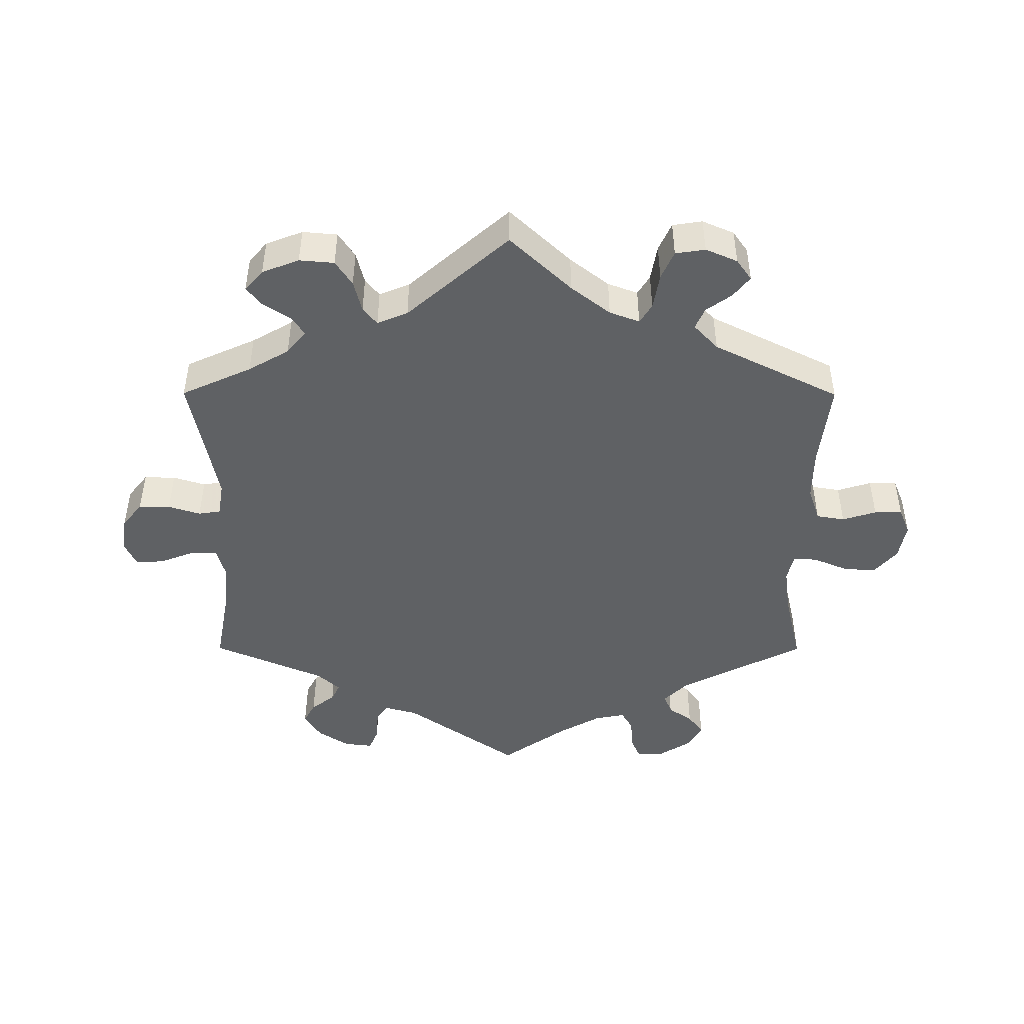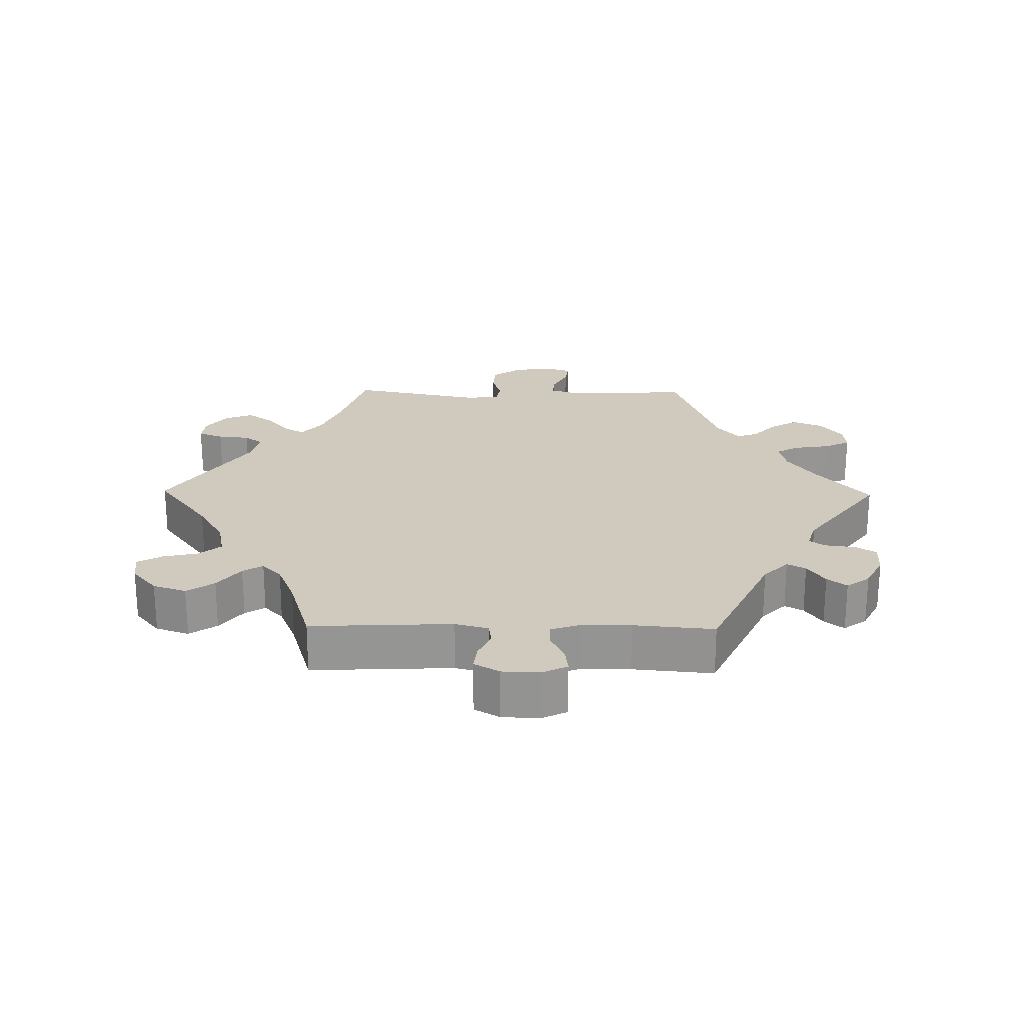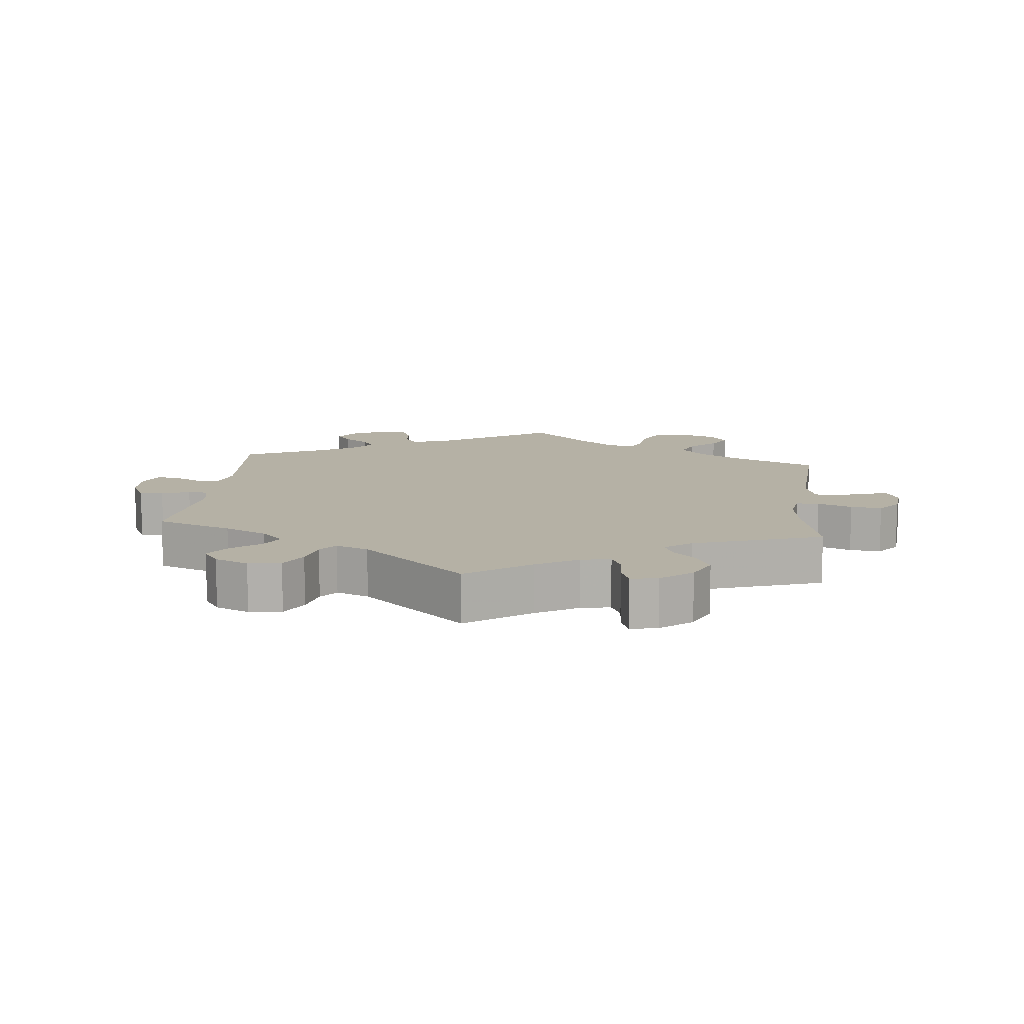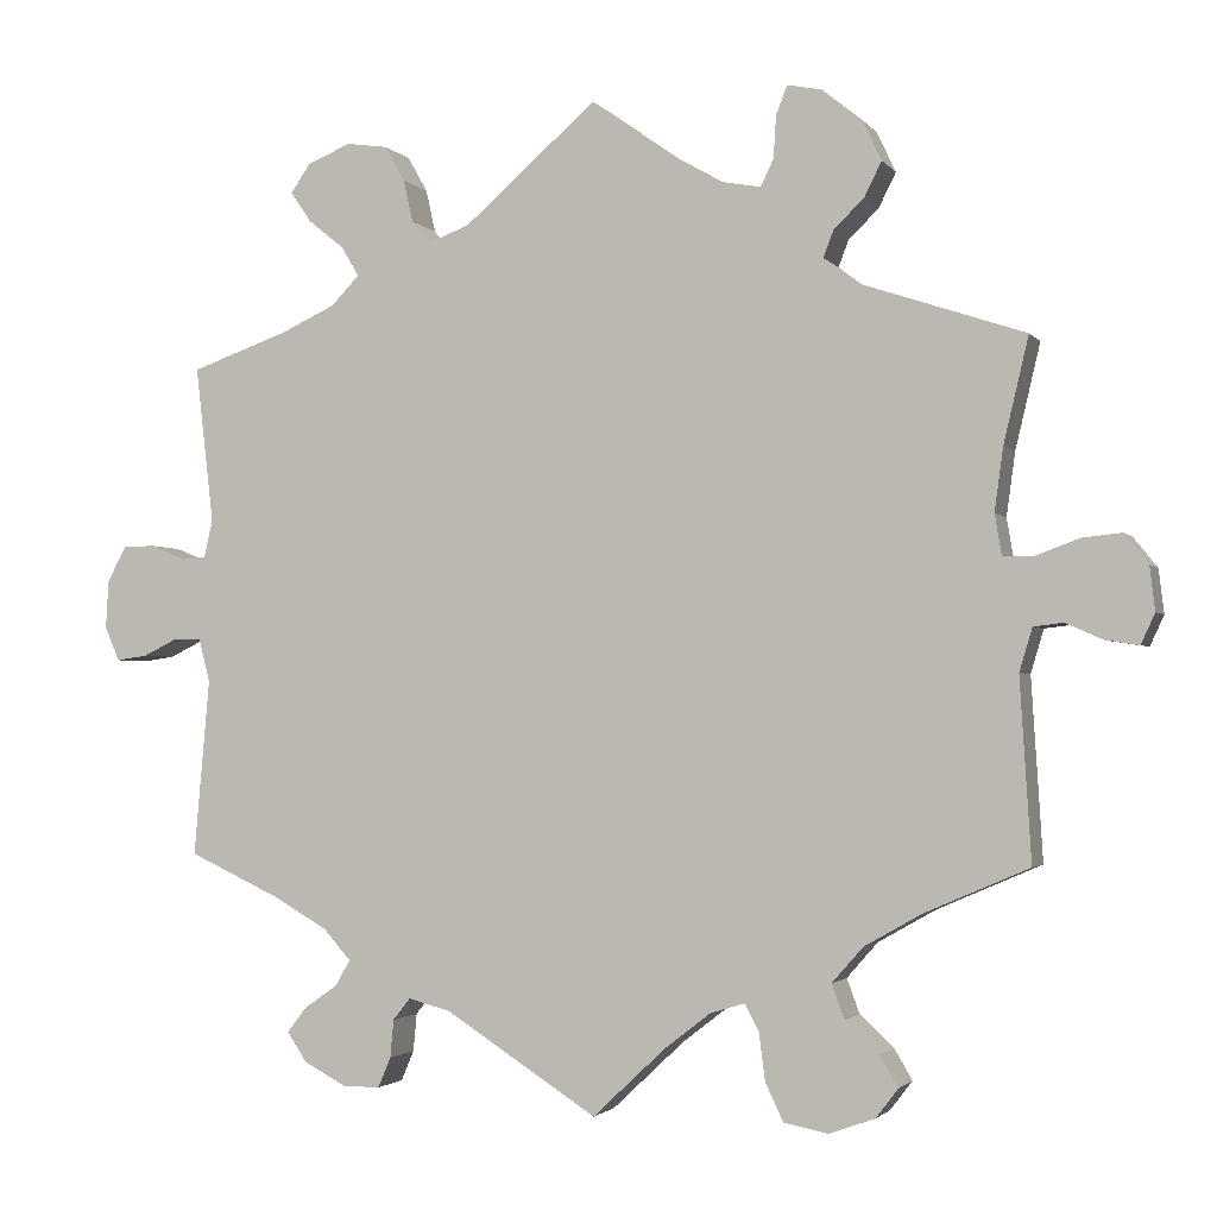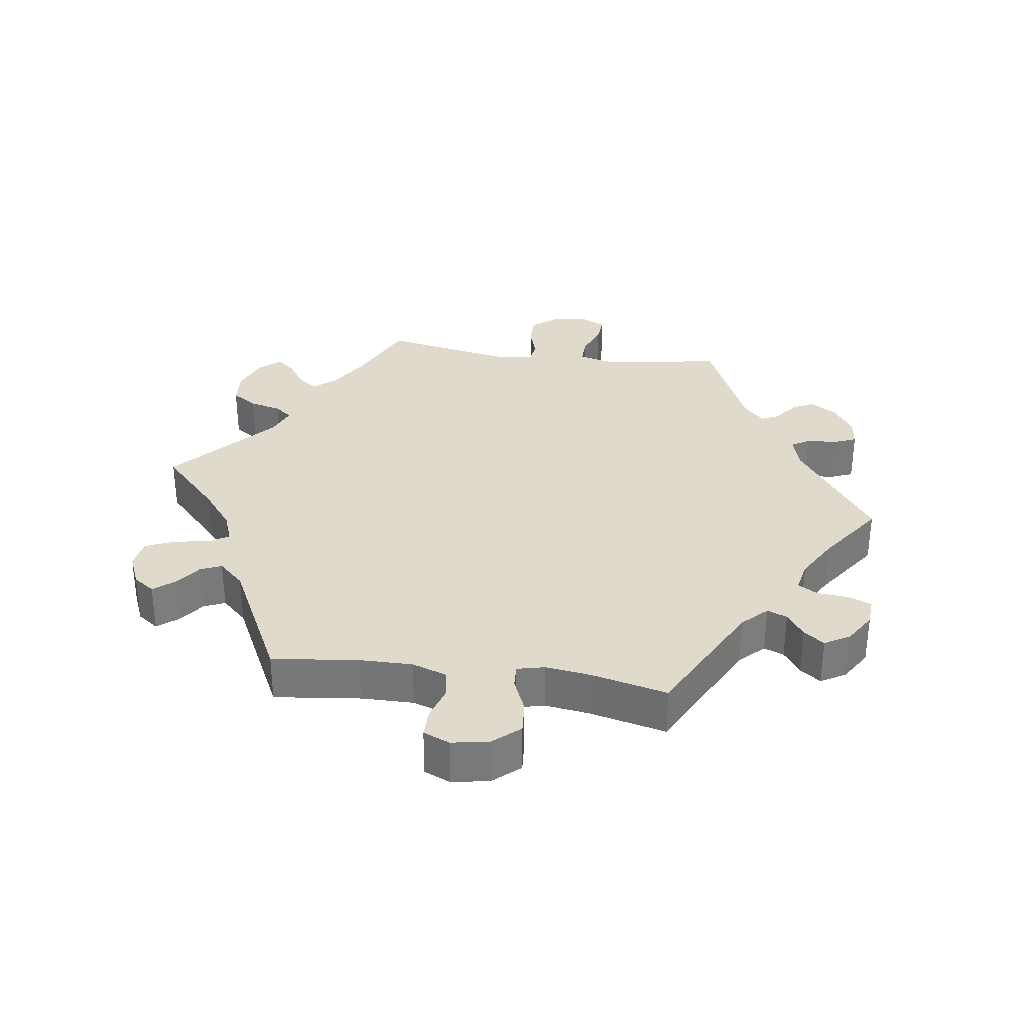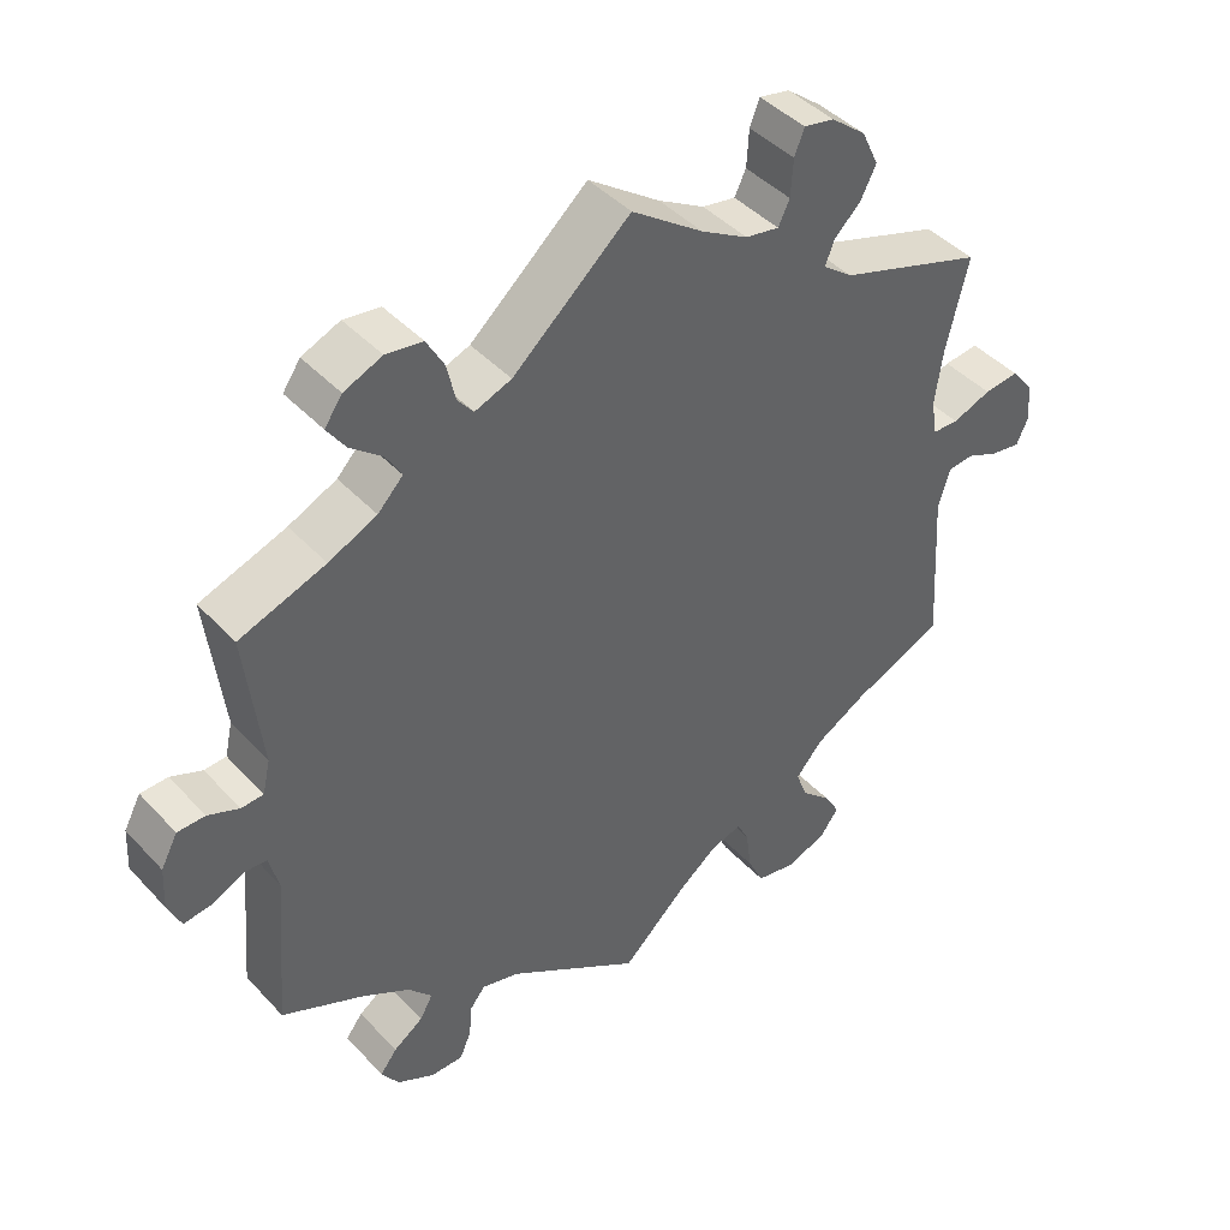
<metadata>
{"format":"obj","ext":"obj","renderer":"f3d","projection":"perspective","resolution":1024,"background":"white","views":[{"elev":-46.4,"azim":59.8,"up":"+Y"},{"elev":22.9,"azim":-149.1,"up":"+Y"},{"elev":11.9,"azim":6.2,"up":"+Y"},{"elev":-2.2,"azim":18.6,"up":"+Z"},{"elev":32.5,"azim":158.0,"up":"+Y"},{"elev":43.3,"azim":-39.1,"up":"+Z"}]}
</metadata>
<code>
v 0.381 0.07 -0.341
v 0.314 0.07 -0.379
v 0.278 0.07 -0.42
v 0.293 0.07 -0.46
v 0.332 0.07 -0.496
v 0.353 0.07 -0.532
v 0.327 0.07 -0.566
v 0.274 0.07 -0.585
v 0.223 0.07 -0.575
v 0.202 0.07 -0.531
v 0.195 0.07 -0.476
v 0.179 0.07 -0.445
v 0.139 0.07 -0.457
v 0.086 0.07 -0.498
v 0.001 0.07 -0.578
v -0.175 0.07 -0.465
v -0.224 0.07 -0.452
v -0.244 0.07 -0.477
v -0.248 0.07 -0.521
v -0.263 0.07 -0.556
v -0.306 0.07 -0.556
v -0.355 0.07 -0.53
v -0.378 0.07 -0.496
v -0.356 0.07 -0.467
v -0.317 0.07 -0.44
v -0.3 0.07 -0.41
v -0.331 0.07 -0.375
v -0.393 0.07 -0.339
v -0.501 0.07 -0.289
v -0.483 0.07 -0.084
v -0.496 0.07 -0.034
v -0.527 0.07 -0.033
v -0.568 0.07 -0.053
v -0.604 0.07 -0.058
v -0.621 0.07 -0.019
v -0.618 0.07 0.037
v -0.596 0.07 0.078
v -0.56 0.07 0.079
v -0.519 0.07 0.062
v -0.49 0.07 0.064
v -0.48 0.07 0.108
v -0.501 0.07 0.289
v -0.388 0.07 0.329
v -0.325 0.07 0.358
v -0.292 0.07 0.392
v -0.312 0.07 0.426
v -0.354 0.07 0.46
v -0.378 0.07 0.495
v -0.355 0.07 0.528
v -0.305 0.07 0.549
v -0.257 0.07 0.542
v -0.234 0.07 0.501
v -0.223 0.07 0.452
v -0.202 0.07 0.426
v -0.154 0.07 0.444
v 0 0.07 0.578
v 0.094 0.07 0.511
v 0.155 0.07 0.476
v 0.199 0.07 0.468
v 0.214 0.07 0.499
v 0.217 0.07 0.548
v 0.23 0.07 0.581
v 0.27 0.07 0.573
v 0.316 0.07 0.536
v 0.338 0.07 0.489
v 0.318 0.07 0.449
v 0.283 0.07 0.415
v 0.271 0.07 0.384
v 0.31 0.07 0.354
v 0.501 0.07 0.29
v 0.472 0.07 0.168
v 0.462 0.07 0.095
v 0.47 0.07 0.048
v 0.504 0.07 0.047
v 0.555 0.07 0.066
v 0.601 0.07 0.071
v 0.629 0.07 0.036
v 0.635 0.07 -0.015
v 0.619 0.07 -0.05
v 0.58 0.07 -0.044
v 0.537 0.07 -0.025
v 0.503 0.07 -0.029
v 0.488 0.07 -0.079
v 0.501 0.07 -0.289
v 0.381 0 -0.341
v 0.314 0 -0.379
v 0.278 0 -0.42
v 0.293 0 -0.46
v 0.332 0 -0.496
v 0.353 0 -0.532
v 0.327 0 -0.566
v 0.274 0 -0.585
v 0.223 0 -0.575
v 0.202 0 -0.531
v 0.195 0 -0.476
v 0.179 0 -0.445
v 0.139 0 -0.457
v 0.086 0 -0.498
v 0.001 0 -0.578
v -0.175 0 -0.465
v -0.224 0 -0.452
v -0.244 0 -0.477
v -0.248 0 -0.521
v -0.263 0 -0.556
v -0.306 0 -0.556
v -0.355 0 -0.53
v -0.378 0 -0.496
v -0.356 0 -0.467
v -0.317 0 -0.44
v -0.3 0 -0.41
v -0.331 0 -0.375
v -0.393 0 -0.339
v -0.501 0 -0.289
v -0.483 0 -0.084
v -0.496 0 -0.034
v -0.527 0 -0.033
v -0.568 0 -0.053
v -0.604 0 -0.058
v -0.621 0 -0.019
v -0.618 0 0.037
v -0.596 0 0.078
v -0.56 0 0.079
v -0.519 0 0.062
v -0.49 0 0.064
v -0.48 0 0.108
v -0.501 0 0.289
v -0.388 0 0.329
v -0.325 0 0.358
v -0.292 0 0.392
v -0.312 0 0.426
v -0.354 0 0.46
v -0.378 0 0.495
v -0.355 0 0.528
v -0.305 0 0.549
v -0.257 0 0.542
v -0.234 0 0.501
v -0.223 0 0.452
v -0.202 0 0.426
v -0.154 0 0.444
v 0 0 0.578
v 0.094 0 0.511
v 0.155 0 0.476
v 0.199 0 0.468
v 0.214 0 0.499
v 0.217 0 0.548
v 0.23 0 0.581
v 0.27 0 0.573
v 0.316 0 0.536
v 0.338 0 0.489
v 0.318 0 0.449
v 0.283 0 0.415
v 0.271 0 0.384
v 0.31 0 0.354
v 0.501 0 0.29
v 0.472 0 0.168
v 0.462 0 0.095
v 0.47 0 0.048
v 0.504 0 0.047
v 0.555 0 0.066
v 0.601 0 0.071
v 0.629 0 0.036
v 0.635 0 -0.015
v 0.619 0 -0.05
v 0.58 0 -0.044
v 0.537 0 -0.025
v 0.503 0 -0.029
v 0.488 0 -0.079
v 0.501 0 -0.289
f 83 84 1
f 82 83 1 2
f 78 79 80 81
f 76 77 78 81
f 74 75 76 81
f 73 74 81 82
f 69 70 71
f 68 69 71 72
f 64 65 66 67
f 64 67 68
f 63 64 68
f 60 61 62 63
f 59 60 63 68
f 58 59 68 72
f 55 56 57
f 54 55 57 58
f 50 51 52 53
f 50 53 54
f 49 50 54
f 46 47 48 49
f 45 46 49 54
f 44 45 54 58
f 41 42 43
f 40 41 43 44
f 36 37 38 39
f 36 39 40
f 35 36 40
f 32 33 34 35
f 31 32 35 40
f 30 31 40 44
f 28 29 30 44
f 22 23 24 25
f 22 25 26
f 21 22 26
f 18 19 20 21
f 18 21 26
f 17 18 26
f 16 17 26 27
f 14 15 16
f 13 14 16 27
f 8 9 10 11
f 8 11 12
f 7 8 12
f 4 5 6 7
f 3 4 7 12
f 73 82 2 3
f 72 73 3 12
f 28 44 58 72
f 27 28 72
f 12 13 27 72
f 85 168 167
f 86 85 167 166
f 165 164 163 162
f 165 162 161 160
f 165 160 159 158
f 166 165 158 157
f 155 154 153
f 156 155 153 152
f 151 150 149 148
f 152 151 148
f 152 148 147
f 147 146 145 144
f 152 147 144 143
f 156 152 143 142
f 141 140 139
f 142 141 139 138
f 137 136 135 134
f 138 137 134
f 138 134 133
f 133 132 131 130
f 138 133 130 129
f 142 138 129 128
f 127 126 125
f 128 127 125 124
f 123 122 121 120
f 124 123 120
f 124 120 119
f 119 118 117 116
f 124 119 116 115
f 128 124 115 114
f 128 114 113 112
f 109 108 107 106
f 110 109 106
f 110 106 105
f 105 104 103 102
f 110 105 102
f 110 102 101
f 111 110 101 100
f 100 99 98
f 111 100 98 97
f 95 94 93 92
f 96 95 92
f 96 92 91
f 91 90 89 88
f 96 91 88 87
f 87 86 166 157
f 96 87 157 156
f 156 142 128 112
f 156 112 111
f 156 111 97 96
f 1 85 86 2
f 2 86 87 3
f 3 87 88 4
f 4 88 89 5
f 5 89 90 6
f 6 90 91 7
f 7 91 92 8
f 8 92 93 9
f 9 93 94 10
f 10 94 95 11
f 11 95 96 12
f 12 96 97 13
f 13 97 98 14
f 14 98 99 15
f 15 99 100 16
f 16 100 101 17
f 17 101 102 18
f 18 102 103 19
f 19 103 104 20
f 20 104 105 21
f 21 105 106 22
f 22 106 107 23
f 23 107 108 24
f 24 108 109 25
f 25 109 110 26
f 26 110 111 27
f 27 111 112 28
f 28 112 113 29
f 29 113 114 30
f 30 114 115 31
f 31 115 116 32
f 32 116 117 33
f 33 117 118 34
f 34 118 119 35
f 35 119 120 36
f 36 120 121 37
f 37 121 122 38
f 38 122 123 39
f 39 123 124 40
f 40 124 125 41
f 41 125 126 42
f 42 126 127 43
f 43 127 128 44
f 44 128 129 45
f 45 129 130 46
f 46 130 131 47
f 47 131 132 48
f 48 132 133 49
f 49 133 134 50
f 50 134 135 51
f 51 135 136 52
f 52 136 137 53
f 53 137 138 54
f 54 138 139 55
f 55 139 140 56
f 56 140 141 57
f 57 141 142 58
f 58 142 143 59
f 59 143 144 60
f 60 144 145 61
f 61 145 146 62
f 62 146 147 63
f 63 147 148 64
f 64 148 149 65
f 65 149 150 66
f 66 150 151 67
f 67 151 152 68
f 68 152 153 69
f 69 153 154 70
f 70 154 155 71
f 71 155 156 72
f 72 156 157 73
f 73 157 158 74
f 74 158 159 75
f 75 159 160 76
f 76 160 161 77
f 77 161 162 78
f 78 162 163 79
f 79 163 164 80
f 80 164 165 81
f 81 165 166 82
f 82 166 167 83
f 83 167 168 84
f 84 168 85 1

</code>
